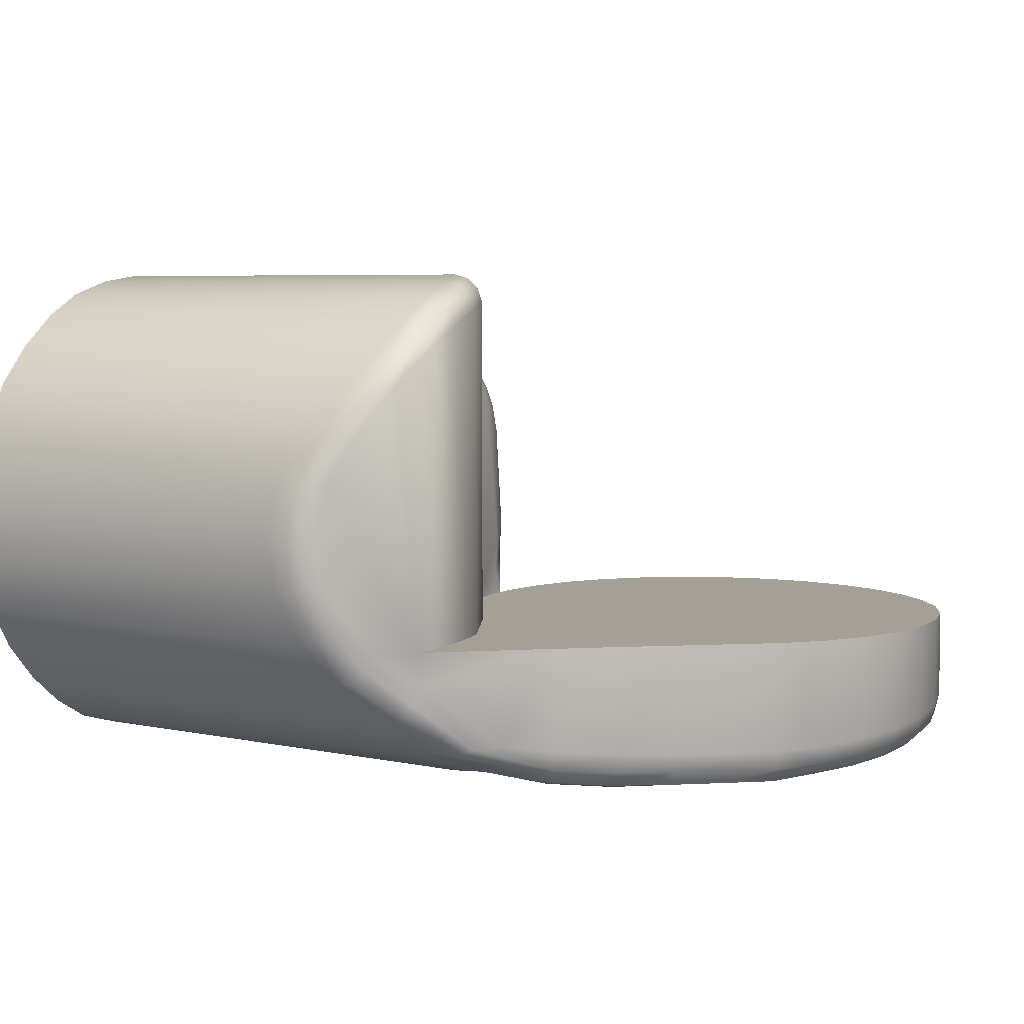
<metadata>
{"format":"obj","ext":"obj","renderer":"f3d","projection":"perspective","resolution":1024,"background":"white","views":[{"elev":5.8,"azim":-146.9,"up":"+Y"}]}
</metadata>
<code>
o link3_phy_Cylinder.006
v -0.04098 -0.01713 -0.000168
v -0.04019 -0.01713 -0.008162
v -0.03786 -0.01713 -0.01585
v -0.03407 -0.01713 -0.02293
v -0.02898 -0.01713 -0.02914
v -0.02292 -0.01713 -0.03454
v -0.01628 -0.01713 -0.0405
v -0.009269 -0.01713 -0.04672
v -0.001688 -0.01713 -0.05376
v 0.02033 -0.04115 -0.03803
v 0.02276 -0.04077 -0.03424
v 0.04097 -0.01713 -0.000168
v 0.04019 -0.01713 0.007826
v 0.03785 -0.01713 0.01551
v 0.03407 -0.01713 0.0226
v 0.02897 -0.01713 0.02881
v 0.02276 -0.01713 0.0339
v 0.01568 -0.01713 0.03769
v 0.007992 -0.01713 0.04002
v -2e-06 -0.01713 0.04081
v -0.007996 -0.01713 0.04002
v -0.01568 -0.01713 0.03769
v -0.02277 -0.01713 0.0339
v -0.02898 -0.01713 0.02881
v -0.03407 -0.01713 0.0226
v -0.03786 -0.01713 0.01551
v -0.04019 -0.01713 0.007826
v 0.02019 -0.03996 -0.04893
v 0.01992 -0.041 -0.04191
v 0.0243 -0.04011 -0.03298
v 0.01795 -0.03689 -0.05652
v 0.0283 -0.03895 -0.02914
v 0.01786 -0.03369 -0.06263
v 0.03658 -0.034 -0.01823
v 0.03407 -0.03652 -0.02293
v 0.03785 -0.03205 -0.01585
v 0.03901 -0.02892 -0.01204
v 0.04031 -0.02272 -0.00695
v 0.04019 -0.0242 -0.008162
v 0.01352 -0.01713 -0.06818
v 0.04026 -0.017 -0.005025
v 0.02457 -0.01713 -0.03411
v 0.03233 -0.01713 -0.02694
v 0.01623 -0.01713 -0.04842
v 0.0394 -0.01713 -0.01395
v 0.01441 -0.01713 -0.05569
v -0.03486 -0.03868 0.000439
v -0.04098 -0.03261 -2.6e-05
v -0.03792 -0.03787 0.000376
v -0.04016 -0.03564 0.000206
v -0.03419 -0.0392 -0.006343
v -0.04019 -0.03322 -0.007997
v -0.03719 -0.03843 -0.007
v -0.03939 -0.03624 -0.007605
v -0.03221 -0.0397 -0.01286
v -0.03786 -0.0338 -0.01566
v -0.03503 -0.03897 -0.01409
v -0.0371 -0.03681 -0.01512
v -0.02899 -0.04016 -0.01887
v -0.03407 -0.03434 -0.02272
v -0.03153 -0.03947 -0.02063
v -0.03339 -0.03734 -0.02204
v -0.02465 -0.0408 -0.02482
v -0.02898 -0.0347 -0.02914
v -0.02717 -0.04005 -0.02731
v -0.0284 -0.03775 -0.02856
v -0.01912 -0.04084 -0.02978
v -0.02292 -0.0347 -0.03454
v -0.02137 -0.04007 -0.03249
v -0.02254 -0.03752 -0.03394
v -0.01258 -0.04084 -0.03567
v -0.01628 -0.03469 -0.0405
v -0.01478 -0.04007 -0.03841
v -0.01599 -0.03745 -0.03994
v -0.005793 -0.04084 -0.04205
v -0.009914 -0.03428 -0.04672
v -0.008314 -0.03981 -0.04471
v -0.00939 -0.0373 -0.04609
v 0.002172 -0.04001 -0.04894
v -0.001956 -0.0335 -0.05394
v -0.000648 -0.03893 -0.05173
v -0.001519 -0.03658 -0.05326
v 0.011 -0.03816 -0.0541
v 0.01075 -0.03407 -0.06292
v 0.01274 -0.03559 -0.05894
v 0.02623 -0.04137 -0.02914
v 0.03212 -0.03778 -0.0253
v 0.0306 -0.03953 -0.02335
v 0.03329 -0.0374 -0.02299
v 0.03221 -0.0397 -0.01286
v 0.03785 -0.03381 -0.01566
v 0.03503 -0.03897 -0.01409
v 0.0371 -0.03682 -0.01512
v 0.03419 -0.0392 -0.006343
v 0.04019 -0.03322 -0.007996
v 0.03719 -0.03843 -0.007
v 0.03938 -0.03624 -0.007605
v 0.03486 -0.03868 0.000439
v 0.04097 -0.03261 -2.5e-05
v 0.03792 -0.03787 0.000376
v 0.04016 -0.03565 0.000207
v 0.03419 -0.03816 0.00722
v 0.04019 -0.032 0.007945
v 0.03719 -0.0373 0.007753
v 0.03938 -0.03505 0.008018
v 0.03221 -0.03766 0.01374
v 0.03785 -0.03142 0.01561
v 0.03503 -0.03676 0.01485
v 0.0371 -0.03447 0.01553
v 0.02899 -0.0372 0.01975
v 0.03407 -0.03088 0.02267
v 0.03153 -0.03626 0.02138
v 0.03339 -0.03395 0.02245
v 0.02465 -0.0368 0.02502
v 0.02897 -0.0304 0.02886
v 0.02681 -0.03582 0.02711
v 0.02839 -0.03348 0.02852
v 0.01937 -0.03647 0.02934
v 0.02276 -0.03001 0.03395
v 0.02107 -0.03546 0.03181
v 0.02231 -0.0331 0.0335
v 0.01334 -0.03622 0.03255
v 0.01568 -0.02973 0.03772
v 0.01451 -0.03519 0.03531
v 0.01537 -0.03282 0.0372
v 0.0068 -0.03607 0.03453
v 0.007992 -0.02955 0.04005
v 0.007396 -0.03503 0.03746
v 0.007833 -0.03264 0.03948
v -2e-06 -0.03602 0.0352
v -2e-06 -0.02949 0.04083
v -2e-06 -0.03497 0.03818
v -2e-06 -0.03258 0.04025
v -0.006803 -0.03607 0.03453
v -0.007996 -0.02955 0.04005
v -0.007399 -0.03503 0.03746
v -0.007836 -0.03264 0.03948
v -0.01334 -0.03622 0.03255
v -0.01568 -0.02973 0.03772
v -0.01451 -0.03519 0.03531
v -0.01537 -0.03282 0.0372
v -0.01937 -0.03647 0.02934
v -0.02277 -0.03001 0.03395
v -0.02107 -0.03546 0.03181
v -0.02231 -0.0331 0.0335
v -0.02465 -0.0368 0.02502
v -0.02898 -0.0304 0.02886
v -0.02681 -0.03582 0.02711
v -0.0284 -0.03348 0.02852
v -0.02899 -0.0372 0.01975
v -0.03407 -0.03087 0.02267
v -0.03153 -0.03626 0.02138
v -0.03339 -0.03394 0.02245
v -0.03221 -0.03766 0.01374
v -0.03786 -0.03141 0.01561
v -0.03503 -0.03676 0.01485
v -0.0371 -0.03447 0.01553
v -0.03419 -0.03816 0.00722
v -0.04019 -0.032 0.007945
v -0.03719 -0.0373 0.007752
v -0.03939 -0.03505 0.008018
v 0.0246 0.04127 -0.04208
v 0.01923 0.03687 -0.04216
v 0.02195 0.04065 -0.04232
v 0.01999 0.03904 -0.04235
v 0.01636 0.03566 -0.04864
v 0.02142 0.04011 -0.04893
v 0.0171 0.03789 -0.04879
v 0.01895 0.03952 -0.04889
v 0.01494 0.03331 -0.0559
v 0.02004 0.03778 -0.05652
v 0.0157 0.03555 -0.05621
v 0.01757 0.03718 -0.05643
v 0.01461 0.03038 -0.06215
v 0.02012 0.03416 -0.06218
v 0.0159 0.03186 -0.06227
v 0.01768 0.03354 -0.06211
v 0.01569 0.02639 -0.06745
v 0.02174 0.02892 -0.06858
v 0.01692 0.02765 -0.06788
v 0.01914 0.02858 -0.06829
v 0.01791 0.02172 -0.07168
v 0.02497 0.02272 -0.07396
v 0.01964 0.02222 -0.07269
v 0.02223 0.02259 -0.07352
v 0.02079 0.01614 -0.07519
v 0.02845 0.01565 -0.07807
v 0.02283 0.01589 -0.07671
v 0.02564 0.01572 -0.07755
v 0.02363 0.009744 -0.0778
v 0.03146 0.007978 -0.08061
v 0.02577 0.008861 -0.07957
v 0.02863 0.008215 -0.08065
v 0.02473 0.002861 -0.07875
v 0.03241 0 -0.08146
v 0.02679 0.00143 -0.08047
v 0.0296 0.000383 -0.08151
v 0.02436 -0.00418 -0.07823
v 0.03176 -0.007978 -0.08062
v 0.02627 -0.006079 -0.0798
v 0.02898 -0.00747 -0.08071
v 0.02263 -0.01102 -0.07616
v 0.0289 -0.01565 -0.07808
v 0.02361 -0.01333 -0.07709
v 0.02615 -0.01503 -0.07765
v 0.01978 -0.01735 -0.07243
v 0.02549 -0.02272 -0.07395
v 0.02046 -0.02004 -0.07306
v 0.02278 -0.022 -0.07361
v 0.01443 -0.02301 -0.06704
v 0.02015 -0.02903 -0.06826
v 0.01491 -0.02603 -0.0674
v 0.01679 -0.02823 -0.068
v 0.04007 0.02036 -0.01021
v 0.04539 0.02249 -0.006782
v 0.04101 0.02139 -0.008473
v 0.04296 0.02217 -0.00722
v 0.04016 0.02374 -0.01295
v 0.04556 0.02892 -0.01204
v 0.04114 0.02633 -0.01249
v 0.04311 0.02823 -0.01216
v 0.03761 0.0298 -0.01958
v 0.04371 0.034 -0.01823
v 0.03893 0.0319 -0.01891
v 0.04116 0.03344 -0.01841
v 0.03423 0.03326 -0.02568
v 0.03959 0.03778 -0.0253
v 0.03516 0.03552 -0.02549
v 0.03712 0.03718 -0.02535
v 0.02488 0.03612 -0.03398
v 0.03088 0.04027 -0.033
v 0.02603 0.03828 -0.03358
v 0.02823 0.03979 -0.03322
v 0.003897 -0.03257 -0.05927
v 0.007793 -0.03302 -0.06159
v -0.03905 -0.01713 -0.006787
v -0.03808 -0.01713 0.002272
v -0.03487 -0.01713 0.01106
v -0.02872 -0.01713 0.01963
v -0.02203 -0.01713 0.02732
v -0.0153 -0.01713 0.03343
v -0.007878 -0.01713 0.03771
v -0.0357 -0.01713 -0.01324
v -0.03457 -0.01713 -0.003552
v -0.03048 -0.01713 0.00593
v -0.02177 -0.01713 0.01571
v -0.01354 -0.01713 0.0247
v -0.006712 -0.01713 0.03161
v 0.000533 -0.01713 0.03619
v -0.03102 -0.01713 -0.01925
v -0.02977 -0.01713 -0.009368
v 0.002508 -0.01713 0.02854
v 0.009131 -0.01713 0.03321
v -0.025 -0.01713 -0.0243
v -0.02355 -0.01713 -0.01448
v 0.01191 -0.01713 0.02448
v 0.01752 -0.01713 0.02898
v -0.01804 -0.01713 -0.02999
v -0.01627 -0.01713 -0.01999
v 0.02078 -0.01713 0.01912
v 0.02518 -0.01713 0.02339
v -0.01066 -0.01713 -0.03622
v -0.008346 -0.01713 -0.02605
v 0.02849 -0.01713 0.01249
v 0.03166 -0.01713 0.01658
v -0.003617 -0.01713 -0.04321
v -0.000243 -0.01713 -0.03298
v 0.005633 -0.01713 -0.02456
v 0.02079 -0.01713 -0.01461
v 0.0312 -0.01713 -0.003511
v 0.03151 -0.01713 0.004593
v 0.03664 -0.01713 0.008813
v 0.02865 -0.04114 -0.02283
v 0.04014 -0.01703 -0.007736
v 0.04561 -0.01565 -0.003171
v 0.04307 -0.01584 -0.003782
v 0.04027 -0.01257 -0.006342
v 0.04584 -0.007978 -0.000843
v 0.04125 -0.01027 -0.003593
v 0.04329 -0.008593 -0.00158
v 0.04031 -0.007853 -0.005823
v 0.0459 0 -5.8e-05
v 0.0413 -0.003927 -0.00294
v 0.04334 -0.001052 -0.00083
v 0.04584 0.007979 -0.000843
v 0.04023 0.01797 -0.008401
v 0.04328 0.009317 -0.001856
v 0.04123 0.01297 -0.004622
v 0.04561 0.01565 -0.003171
v 0.04109 0.0176 -0.006084
v 0.04308 0.01617 -0.003951
v 0.04101 0.02139 -0.008472
v 0.0183 -0.01713 -0.006651
v 0.01369 -0.01713 0.001057
v 0.006196 -0.01713 0.007938
v -0.0017 -0.01713 0.01386
v -0.009447 -0.01713 0.01911
v 0.000943 -0.01713 -0.01683
v -0.02258 -0.01713 0.008424
v -0.004592 -0.01713 -0.009641
v -0.01108 -0.01713 -0.003129
v -0.01722 -0.01713 0.002675
v 0.09605 -0.03994 -0.04904
v 0.09605 -0.04072 -0.04108
v 0.09605 -0.03368 -0.06329
v 0.09605 -0.03762 -0.05671
v 0.09605 0.0402 -0.04904
v 0.09605 0.04117 -0.04165
v 0.09605 0.04028 -0.03312
v 0.09605 0.03787 -0.05671
v 0.09605 0.03418 -0.06305
v 0.09605 0.02902 -0.06917
v 0.09605 0.02283 -0.07444
v 0.09605 0.01576 -0.07838
v 0.09605 0.008099 -0.08082
v 0.09605 0.000129 -0.08164
v 0.09605 -0.007841 -0.08083
v 0.09605 -0.0155 -0.07839
v 0.09605 -0.02257 -0.07444
v 0.09605 -0.02882 -0.069
v 0.09605 0.02902 -0.01219
v 0.09605 0.02271 -0.00702
v 0.09605 0.0341 -0.01838
v 0.09605 0.03787 -0.02544
v 0.09605 -0.02272 -0.007108
v 0.09605 -0.01901 -0.005227
v 0.09605 -0.02895 -0.01222
v 0.09605 0.000129 -0.000168
v 0.09605 -0.03404 -0.01845
v 0.09605 -0.01564 -0.0033
v 0.09605 -0.03778 -0.02552
v 0.09605 -0.04 -0.03314
v 0.09605 -0.007908 -0.000956
v 0.09605 0.008143 -0.000973
v 0.09605 0.01936 -0.005213
v 0.09605 0.01581 -0.003321
v 0.09605 0.000115 -0.03881
v -0.04098 -0.01713 -0.000168
v -0.04019 -0.01713 -0.008162
v -0.03786 -0.01713 -0.01585
v -0.03407 -0.01713 -0.02293
v -0.02898 -0.01713 -0.02914
v -0.02292 -0.01713 -0.03454
v -0.01628 -0.01713 -0.0405
v -0.009269 -0.01713 -0.04672
v -0.001688 -0.01713 -0.05376
v 0.04097 -0.01713 -0.000168
v 0.04019 -0.01713 0.007826
v 0.03785 -0.01713 0.01551
v 0.03407 -0.01713 0.0226
v 0.02897 -0.01713 0.02881
v 0.02276 -0.01713 0.0339
v 0.01568 -0.01713 0.03769
v 0.007992 -0.01713 0.04002
v -2e-06 -0.01713 0.04081
v -0.007996 -0.01713 0.04002
v -0.01568 -0.01713 0.03769
v -0.02277 -0.01713 0.0339
v -0.02898 -0.01713 0.02881
v -0.03407 -0.01713 0.0226
v -0.03786 -0.01713 0.01551
v -0.04019 -0.01713 0.007826
v 0.0243 -0.04011 -0.03298
v 0.0283 -0.03895 -0.02914
v 0.03407 -0.03652 -0.02293
v 0.03658 -0.034 -0.01823
v 0.03785 -0.03205 -0.01585
v 0.03901 -0.02892 -0.01204
v 0.04019 -0.0242 -0.008162
v 0.04031 -0.02272 -0.00695
v 0.01441 -0.01713 -0.05569
v 0.01352 -0.01713 -0.06818
v 0.04026 -0.017 -0.005025
v 0.04026 -0.017 -0.005025
v 0.04026 -0.017 -0.005025
v 0.03233 -0.01713 -0.02694
v 0.02457 -0.01713 -0.03411
v 0.0394 -0.01713 -0.01395
v 0.01623 -0.01713 -0.04842
v 0.02276 -0.04077 -0.03424
v -0.02137 -0.04007 -0.03249
v -0.01478 -0.04007 -0.03841
v 0.03212 -0.03778 -0.0253
v 0.04007 0.02036 -0.01021
v 0.04007 0.02036 -0.01021
v 0.04101 0.02139 -0.008473
v 0.04101 0.02139 -0.008473
v 0.04101 0.02139 -0.008473
v 0.04296 0.02217 -0.00722
v 0.04296 0.02217 -0.00722
v 0.04101 0.02139 -0.008472
v 0.04014 -0.01703 -0.007736
v 0.09605 0.04117 -0.04165
v 0.09605 0.0402 -0.04904
v 0.09605 0.04028 -0.03312
v 0.09605 0.03787 -0.02544
v 0.09605 0.0341 -0.01838
v 0.09605 0.02902 -0.01219
v 0.09605 0.02271 -0.00702
v 0.09605 0.03787 -0.05671
v 0.09605 0.03418 -0.06305
v 0.09605 0.02902 -0.06917
v 0.09605 0.02283 -0.07444
v 0.09605 0.01576 -0.07838
v 0.09605 0.008099 -0.08082
v 0.09605 0.000129 -0.08164
v 0.09605 -0.007841 -0.08083
v 0.09605 -0.0155 -0.07839
v 0.09605 -0.02257 -0.07444
v 0.09605 -0.02882 -0.069
v 0.09605 -0.03368 -0.06329
v 0.09605 -0.03762 -0.05671
v 0.09605 -0.03994 -0.04904
v 0.09605 -0.04072 -0.04108
v 0.09605 -0.007908 -0.000956
v 0.09605 0.000129 -0.000168
v 0.09605 -0.03778 -0.02552
v 0.09605 -0.03404 -0.01845
v 0.09605 -0.02272 -0.007108
v 0.09605 -0.01901 -0.005227
v 0.09605 -0.04 -0.03314
v 0.09605 -0.02895 -0.01222
v 0.09605 -0.01564 -0.0033
v 0.09605 0.008143 -0.000973
v 0.09605 0.01581 -0.003321
v 0.09605 0.01936 -0.005213
f 28 412 413
f 174 371 170
f 226 376 222
f 414 28 413
f 178 372 174
f 376 378 222
f 182 372 178
f 230 377 376
f 186 372 182
f 170 379 166
f 190 372 186
f 194 372 190
f 198 372 194
f 202 372 198
f 274 45 373
f 206 372 202
f 281 378 277
f 372 206 210
f 378 281 385
f 411 211 410
f 234 346 210
f 218 378 385
f 31 411 412
f 163 377 230
f 214 391 216
f 338 159 362
f 341 56 340
f 342 60 341
f 342 68 64
f 343 72 68
f 344 76 72
f 345 80 76
f 234 82 80
f 349 111 107
f 350 115 111
f 351 119 115
f 352 123 119
f 353 127 123
f 354 131 127
f 356 131 355
f 357 135 356
f 358 139 357
f 359 143 358
f 360 147 359
f 361 151 360
f 362 155 361
f 339 48 338
f 340 52 339
f 2 236 3
f 363 86 11
f 91 366 367
f 13 107 103
f 410 207 409
f 409 203 408
f 408 199 407
f 407 195 406
f 195 405 406
f 191 404 405
f 187 403 404
f 183 402 403
f 372 371 174
f 175 400 401
f 379 170 371
f 179 401 402
f 377 163 379
f 400 167 394
f 235 82 234
f 219 399 398
f 222 378 218
f 230 376 226
f 397 219 398
f 396 223 397
f 395 227 396
f 393 231 395
f 394 162 393
f 368 95 367
f 366 91 365
f 369 99 95
f 367 95 91
f 383 86 364
f 86 363 364
f 38 420 374
f 95 368 369
f 370 99 369
f 86 383 88
f 88 383 89
f 89 383 365
f 54 48 52
f 53 50 54
f 51 49 53
f 58 52 56
f 57 54 58
f 55 53 57
f 62 56 60
f 61 58 62
f 59 57 61
f 64 62 60
f 65 62 66
f 63 61 65
f 70 64 68
f 381 66 70
f 69 63 65
f 74 68 72
f 382 70 74
f 71 69 73
f 78 72 76
f 77 74 78
f 75 73 77
f 82 76 80
f 81 78 82
f 81 75 77
f 85 82 84
f 83 81 85
f 93 365 91
f 92 89 93
f 90 88 92
f 97 91 95
f 96 93 97
f 94 92 96
f 101 95 99
f 100 97 101
f 98 96 100
f 105 99 103
f 104 101 105
f 102 100 104
f 109 103 107
f 108 105 109
f 108 102 104
f 113 107 111
f 112 109 113
f 112 106 108
f 117 111 115
f 117 112 113
f 114 112 116
f 121 115 119
f 120 117 121
f 118 116 120
f 125 119 123
f 124 121 125
f 122 120 124
f 129 123 127
f 128 125 129
f 126 124 128
f 133 127 131
f 132 129 133
f 130 128 132
f 137 131 135
f 136 133 137
f 134 132 136
f 141 135 139
f 140 137 141
f 140 134 136
f 145 139 143
f 144 141 145
f 144 138 140
f 149 143 147
f 148 145 149
f 148 142 144
f 153 147 151
f 152 149 153
f 152 146 148
f 157 151 155
f 156 153 157
f 154 152 156
f 161 155 159
f 160 157 161
f 158 156 160
f 50 159 48
f 49 161 50
f 47 160 49
f 130 138 126
f 216 391 217
f 163 168 166
f 165 169 168
f 164 167 169
f 166 172 170
f 168 173 172
f 169 171 173
f 170 176 174
f 172 177 176
f 173 175 177
f 174 180 178
f 176 181 180
f 175 181 177
f 180 182 178
f 181 184 180
f 179 185 181
f 184 186 182
f 185 188 184
f 183 189 185
f 188 190 186
f 189 192 188
f 187 193 189
f 192 194 190
f 193 196 192
f 191 197 193
f 196 198 194
f 197 200 196
f 195 201 197
f 200 202 198
f 201 204 200
f 201 203 205
f 204 206 202
f 205 208 204
f 205 207 209
f 208 210 206
f 208 213 212
f 209 211 213
f 387 218 385
f 390 220 387
f 215 221 390
f 220 222 218
f 221 224 220
f 221 223 225
f 224 226 222
f 224 229 228
f 225 227 229
f 226 232 230
f 228 233 232
f 229 231 233
f 230 165 163
f 232 164 165
f 233 162 164
f 210 235 234
f 212 84 235
f 213 33 84
f 166 379 163
f 29 83 28
f 28 83 31
f 31 85 33
f 85 31 83
f 3 243 4
f 4 250 5
f 5 254 6
f 6 258 7
f 7 262 8
f 8 266 9
f 9 46 40
f 1 237 236
f 236 244 243
f 243 251 250
f 250 255 254
f 254 259 258
f 258 263 262
f 262 267 266
f 266 44 46
f 27 238 237
f 237 245 244
f 267 42 44
f 26 239 238
f 238 246 245
f 269 42 268
f 24 239 25
f 240 246 239
f 269 45 43
f 23 240 24
f 241 247 240
f 270 373 45
f 22 241 23
f 242 248 241
f 249 252 248
f 253 256 252
f 257 260 256
f 260 265 264
f 264 272 271
f 271 347 373
f 21 242 22
f 20 249 242
f 19 253 249
f 18 257 253
f 17 261 257
f 261 15 265
f 265 14 272
f 272 348 347
f 122 138 142
f 122 146 118
f 118 150 114
f 114 154 110
f 110 158 106
f 106 47 102
f 47 98 102
f 55 98 51
f 55 90 94
f 273 86 88
f 63 90 59
f 67 273 63
f 71 86 67
f 380 75 10
f 79 10 75
f 83 29 79
f 84 82 235
f 85 84 33
f 215 426 399
f 277 378 392
f 286 385 281
f 289 426 215
f 99 12 103
f 103 12 13
f 12 370 41
f 370 12 99
f 276 374 275
f 292 386 389
f 375 277 392
f 276 279 374
f 275 280 276
f 286 288 290
f 288 291 290
f 287 289 291
f 279 281 277
f 280 283 279
f 278 284 280
f 281 288 286
f 283 287 288
f 284 285 287
f 215 291 289
f 390 290 291
f 388 286 290
f 293 270 269
f 298 269 268
f 263 268 267
f 294 271 293
f 298 294 293
f 263 300 298
f 294 260 264
f 300 295 294
f 259 301 300
f 295 256 260
f 301 296 295
f 255 302 301
f 296 252 256
f 302 297 296
f 244 302 251
f 297 248 252
f 246 297 299
f 245 299 244
f 282 415 416
f 34 35 417
f 87 32 421
f 39 37 422
f 29 414 30
f 278 423 415
f 275 420 423
f 37 36 418
f 425 285 424
f 424 282 416
f 330 337 333
f 310 337 311
f 326 337 330
f 312 337 313
f 329 337 327
f 313 337 314
f 314 337 315
f 315 337 316
f 334 337 336
f 316 337 317
f 328 337 334
f 308 337 307
f 317 337 318
f 336 337 335
f 309 337 308
f 333 337 328
f 318 337 319
f 335 337 322
f 324 337 309
f 331 337 329
f 319 337 320
f 323 337 324
f 325 337 326
f 305 337 306
f 321 337 323
f 332 337 331
f 320 337 305
f 322 337 321
f 327 337 325
f 303 337 304
f 307 337 310
f 304 337 332
f 306 337 303
f 311 337 312
f 28 31 412
f 414 29 28
f 411 33 211
f 80 346 234
f 346 372 210
f 31 33 411
f 338 48 159
f 341 60 56
f 342 64 60
f 342 343 68
f 343 344 72
f 344 345 76
f 345 346 80
f 349 350 111
f 350 351 115
f 351 352 119
f 352 353 123
f 353 354 127
f 354 355 131
f 356 135 131
f 357 139 135
f 358 143 139
f 359 147 143
f 360 151 147
f 361 155 151
f 362 159 155
f 339 52 48
f 340 56 52
f 2 1 236
f 13 349 107
f 410 211 207
f 409 207 203
f 408 203 199
f 407 199 195
f 195 191 405
f 191 187 404
f 187 183 403
f 183 179 402
f 175 171 400
f 179 175 401
f 400 171 167
f 219 215 399
f 397 223 219
f 396 227 223
f 395 231 227
f 393 162 231
f 394 167 162
f 38 419 420
f 54 50 48
f 53 49 50
f 51 47 49
f 58 54 52
f 57 53 54
f 55 51 53
f 62 58 56
f 61 57 58
f 59 55 57
f 64 66 62
f 65 61 62
f 63 59 61
f 70 66 64
f 381 65 66
f 69 67 63
f 74 70 68
f 382 381 70
f 71 67 69
f 78 74 72
f 77 382 74
f 75 71 73
f 82 78 76
f 81 77 78
f 81 79 75
f 85 81 82
f 83 79 81
f 93 89 365
f 92 88 89
f 90 273 88
f 97 93 91
f 96 92 93
f 94 90 92
f 101 97 95
f 100 96 97
f 98 94 96
f 105 101 99
f 104 100 101
f 102 98 100
f 109 105 103
f 108 104 105
f 108 106 102
f 113 109 107
f 112 108 109
f 112 110 106
f 117 113 111
f 117 116 112
f 114 110 112
f 121 117 115
f 120 116 117
f 118 114 116
f 125 121 119
f 124 120 121
f 122 118 120
f 129 125 123
f 128 124 125
f 126 122 124
f 133 129 127
f 132 128 129
f 130 126 128
f 137 133 131
f 136 132 133
f 134 130 132
f 141 137 135
f 140 136 137
f 140 138 134
f 145 141 139
f 144 140 141
f 144 142 138
f 149 145 143
f 148 144 145
f 148 146 142
f 153 149 147
f 152 148 149
f 152 150 146
f 157 153 151
f 156 152 153
f 154 150 152
f 161 157 155
f 160 156 157
f 158 154 156
f 50 161 159
f 49 160 161
f 47 158 160
f 130 134 138
f 163 165 168
f 165 164 169
f 164 162 167
f 166 168 172
f 168 169 173
f 169 167 171
f 170 172 176
f 172 173 177
f 173 171 175
f 174 176 180
f 176 177 181
f 175 179 181
f 180 184 182
f 181 185 184
f 179 183 185
f 184 188 186
f 185 189 188
f 183 187 189
f 188 192 190
f 189 193 192
f 187 191 193
f 192 196 194
f 193 197 196
f 191 195 197
f 196 200 198
f 197 201 200
f 195 199 201
f 200 204 202
f 201 205 204
f 201 199 203
f 204 208 206
f 205 209 208
f 205 203 207
f 208 212 210
f 208 209 213
f 209 207 211
f 387 220 218
f 390 221 220
f 215 219 221
f 220 224 222
f 221 225 224
f 221 219 223
f 224 228 226
f 224 225 229
f 225 223 227
f 226 228 232
f 228 229 233
f 229 227 231
f 230 232 165
f 232 233 164
f 233 231 162
f 210 212 235
f 212 213 84
f 213 211 33
f 3 236 243
f 4 243 250
f 5 250 254
f 6 254 258
f 7 258 262
f 8 262 266
f 9 266 46
f 1 27 237
f 236 237 244
f 243 244 251
f 250 251 255
f 254 255 259
f 258 259 263
f 262 263 267
f 266 267 44
f 27 26 238
f 237 238 245
f 267 268 42
f 26 25 239
f 238 239 246
f 269 43 42
f 24 240 239
f 240 247 246
f 269 270 45
f 23 241 240
f 241 248 247
f 270 271 373
f 22 242 241
f 242 249 248
f 249 253 252
f 253 257 256
f 257 261 260
f 260 261 265
f 264 265 272
f 271 272 347
f 21 20 242
f 20 19 249
f 19 18 253
f 18 17 257
f 17 16 261
f 261 16 15
f 265 15 14
f 272 14 348
f 122 126 138
f 122 142 146
f 118 146 150
f 114 150 154
f 110 154 158
f 106 158 47
f 47 51 98
f 55 94 98
f 55 59 90
f 63 273 90
f 67 86 273
f 71 380 86
f 380 71 75
f 79 29 10
f 289 425 426
f 292 384 386
f 375 279 277
f 276 280 279
f 275 278 280
f 288 287 291
f 287 285 289
f 279 283 281
f 280 284 283
f 278 282 284
f 281 283 288
f 283 284 287
f 284 282 285
f 215 390 291
f 390 388 290
f 388 385 286
f 293 271 270
f 298 293 269
f 263 298 268
f 294 264 271
f 298 300 294
f 263 259 300
f 294 295 260
f 300 301 295
f 259 255 301
f 295 296 256
f 301 302 296
f 255 251 302
f 296 297 252
f 302 299 297
f 244 299 302
f 297 247 248
f 246 247 297
f 245 246 299
f 282 278 415
f 417 418 34
f 35 87 417
f 421 417 87
f 32 30 421
f 422 419 39
f 419 38 39
f 414 421 30
f 30 380 29
f 380 10 29
f 278 275 423
f 275 374 420
f 418 422 37
f 36 34 418
f 425 289 285
f 424 285 282

</code>
